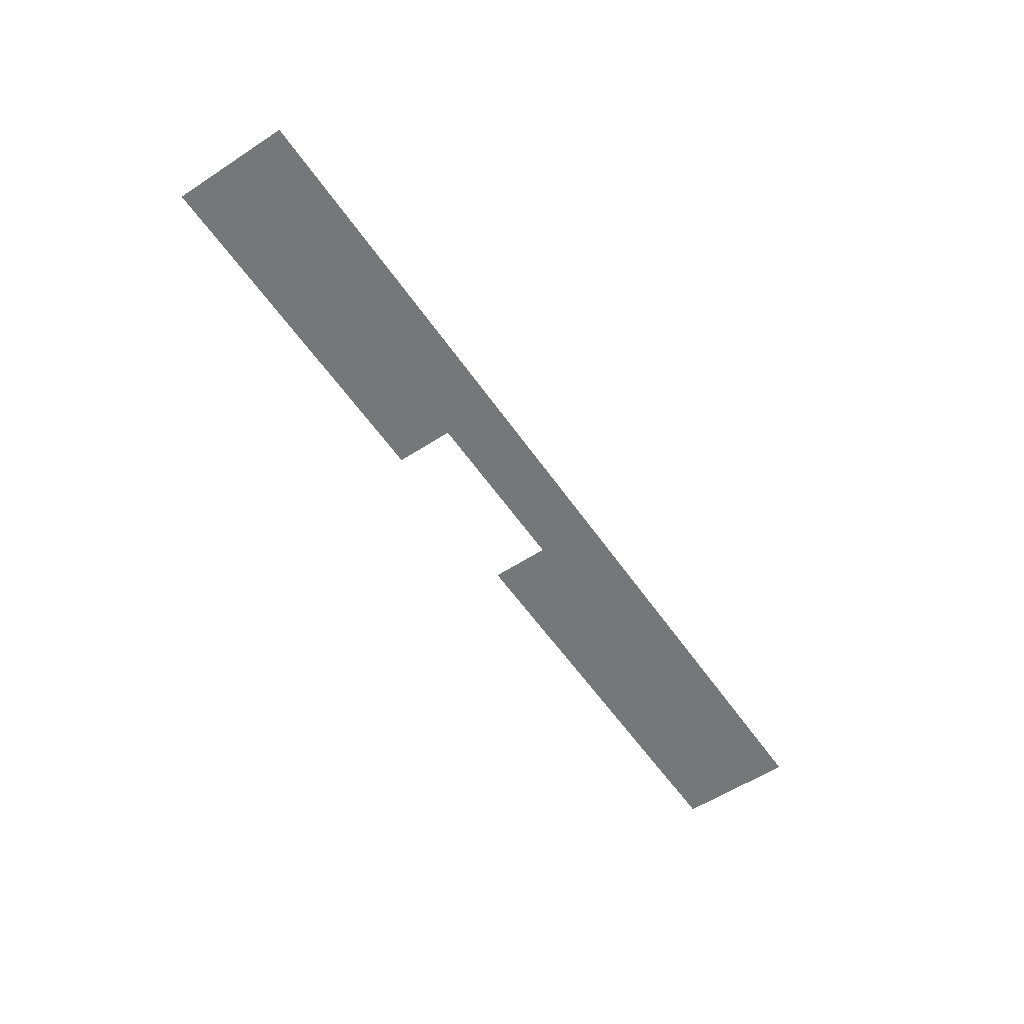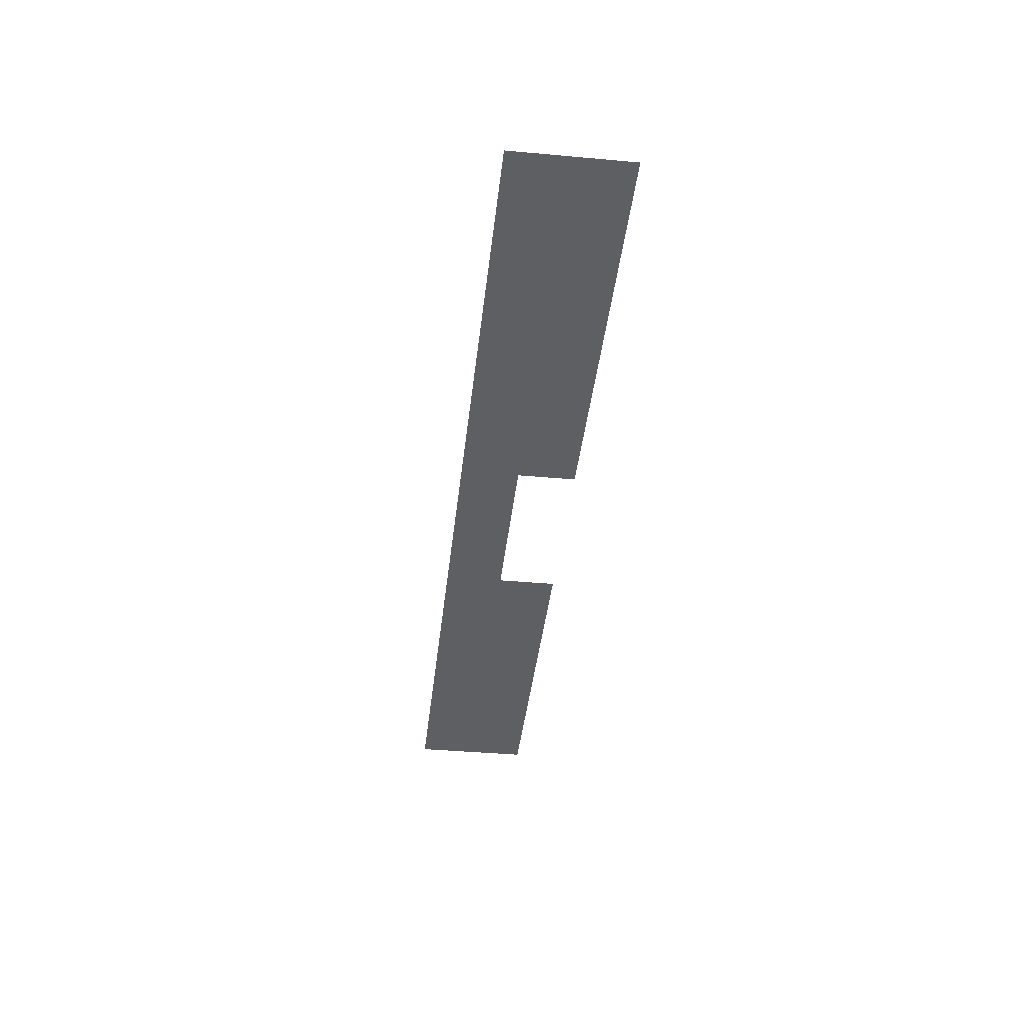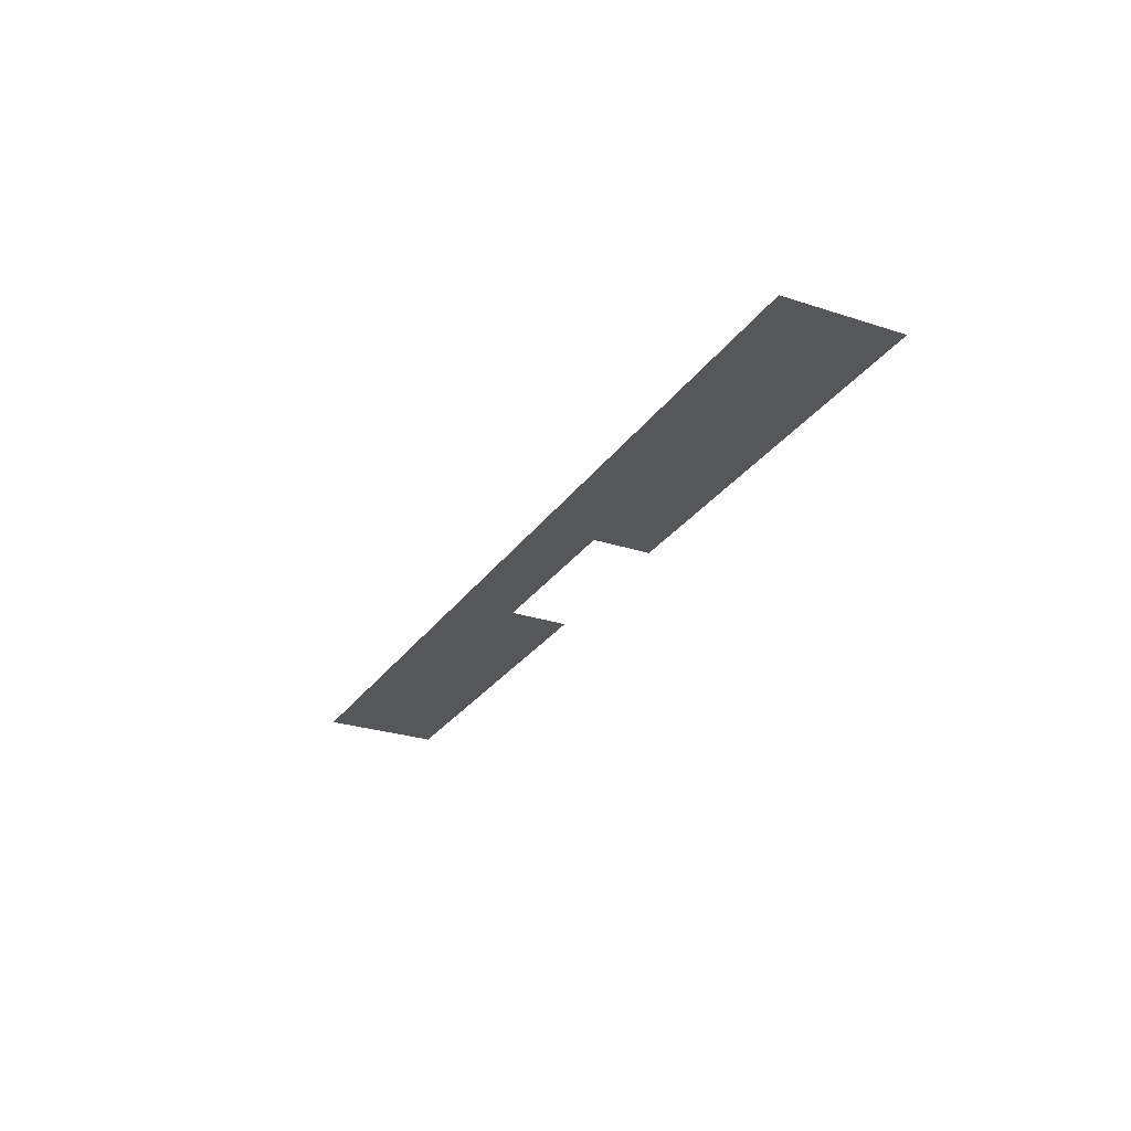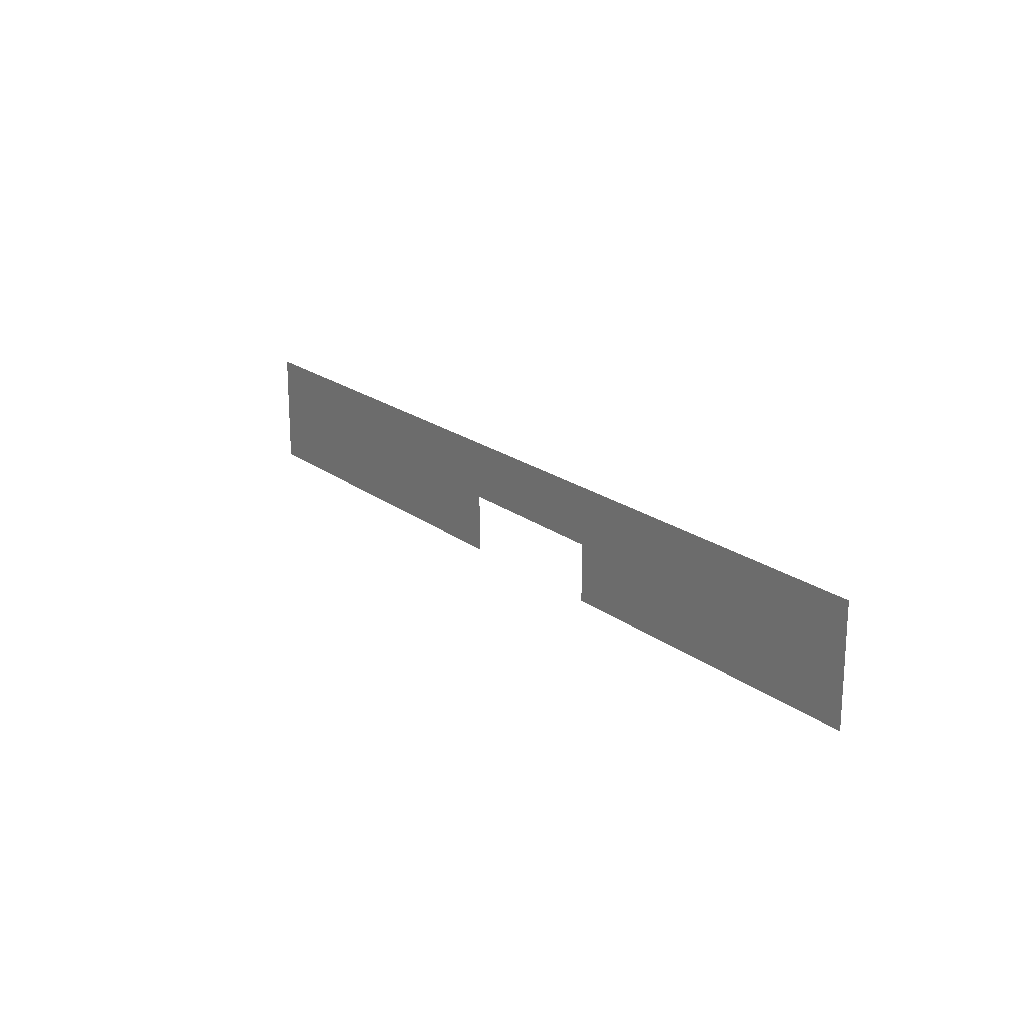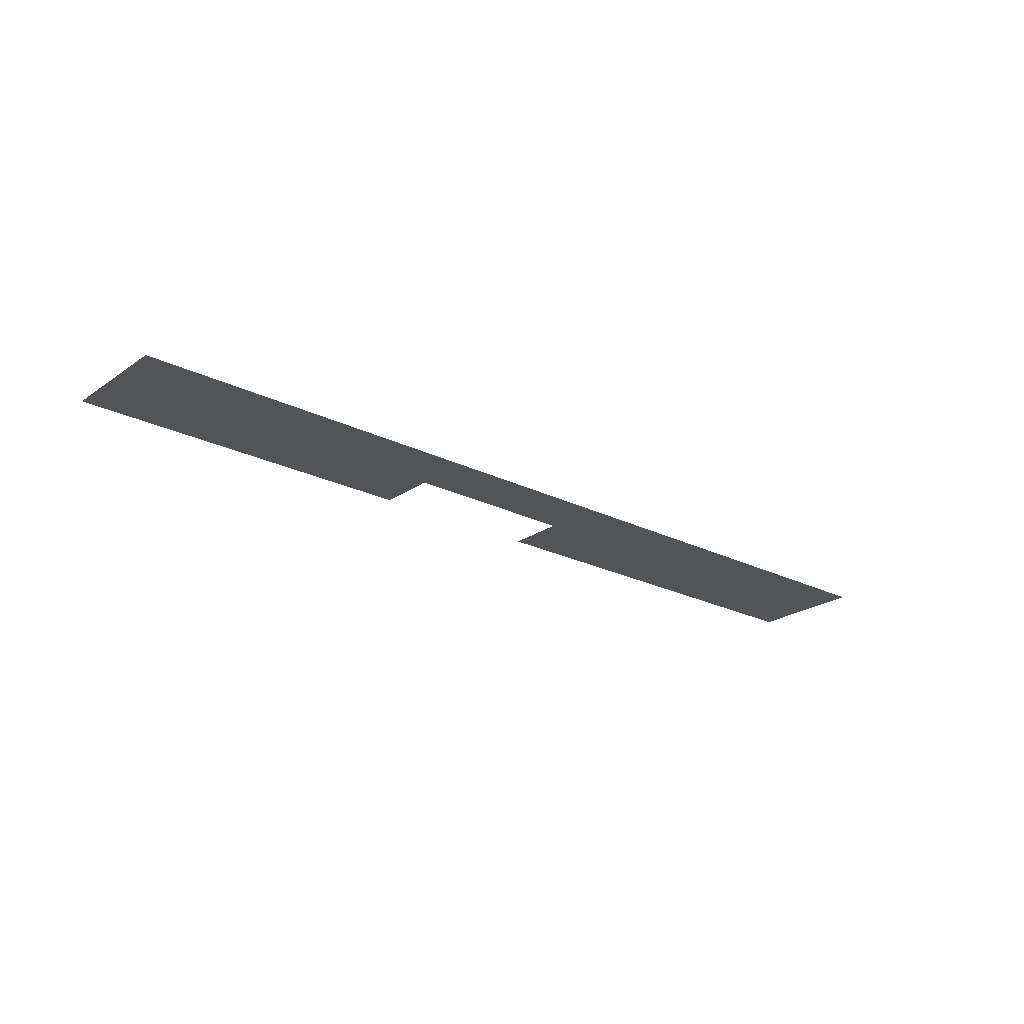
<metadata>
{"format":"obj","ext":"obj","renderer":"f3d","projection":"perspective","resolution":1024,"background":"white","views":[{"elev":-57.1,"azim":124.2,"up":"+Z"},{"elev":-40.5,"azim":-96.3,"up":"+Z"},{"elev":-27.1,"azim":-116.9,"up":"+Z"},{"elev":19.4,"azim":54.5,"up":"+Y"},{"elev":-23.1,"azim":139.6,"up":"+Z"}]}
</metadata>
<code>
v 0 -16 0
v -16 -16 0
v -16 0 0
v 0 0 0
v -16 -16 0
v -32 -16 0
v -32 0 0
v -16 0 0
v -32 -16 0
v -48 -16 0
v -48 0 0
v -32 0 0
v -48 -16 0
v -64 -16 0
v -64 0 0
v -48 0 0
v -64 -16 0
v -80 -16 0
v -80 0 0
v -64 0 0
v -80 -16 0
v -96 -16 0
v -96 0 0
v -80 0 0
v -96 -16 0
v -112 -16 0
v -112 0 0
v -96 0 0
v -112 -16 0
v -128 -16 0
v -128 0 0
v -112 0 0
v -128 -16 0
v -144 -16 0
v -144 0 0
v -128 0 0
v -144 -16 0
v -160 -16 0
v -160 0 0
v -144 0 0
v -160 -16 0
v -176 -16 0
v -176 0 0
v -160 0 0
v -176 -16 0
v -192 -16 0
v -192 0 0
v -176 0 0
v -192 -16 0
v -208 -16 0
v -208 0 0
v -192 0 0
v -208 -16 0
v -224 -16 0
v -224 0 0
v -208 0 0
v -224 -16 0
v -240 -16 0
v -240 0 0
v -224 0 0
v -240 -16 0
v -256 -16 0
v -256 0 0
v -240 0 0
v 0 -32 0
v -16 -32 0
v -16 -16 0
v 0 -16 0
v -16 -32 0
v -32 -32 0
v -32 -16 0
v -16 -16 0
v -32 -32 0
v -48 -32 0
v -48 -16 0
v -32 -16 0
v -48 -32 0
v -64 -32 0
v -64 -16 0
v -48 -16 0
v -64 -32 0
v -80 -32 0
v -80 -16 0
v -64 -16 0
v -80 -32 0
v -96 -32 0
v -96 -16 0
v -80 -16 0
v -144 -32 0
v -160 -32 0
v -160 -16 0
v -144 -16 0
v -160 -32 0
v -176 -32 0
v -176 -16 0
v -160 -16 0
v -176 -32 0
v -192 -32 0
v -192 -16 0
v -176 -16 0
v -192 -32 0
v -208 -32 0
v -208 -16 0
v -192 -16 0
v -208 -32 0
v -224 -32 0
v -224 -16 0
v -208 -16 0
v -224 -32 0
v -240 -32 0
v -240 -16 0
v -224 -16 0
v -240 -32 0
v -256 -32 0
v -256 -16 0
v -240 -16 0
g Map1_mesh_0134
f 1 2 3 4
f 5 6 7 8
f 9 10 11 12
f 13 14 15 16
f 17 18 19 20
f 21 22 23 24
f 25 26 27 28
f 29 30 31 32
f 33 34 35 36
f 37 38 39 40
f 41 42 43 44
f 45 46 47 48
f 49 50 51 52
f 53 54 55 56
f 57 58 59 60
f 61 62 63 64
f 65 66 67 68
f 69 70 71 72
f 73 74 75 76
f 77 78 79 80
f 81 82 83 84
f 85 86 87 88
f 89 90 91 92
f 93 94 95 96
f 97 98 99 100
f 101 102 103 104
f 105 106 107 108
f 109 110 111 112
f 113 114 115 116

</code>
